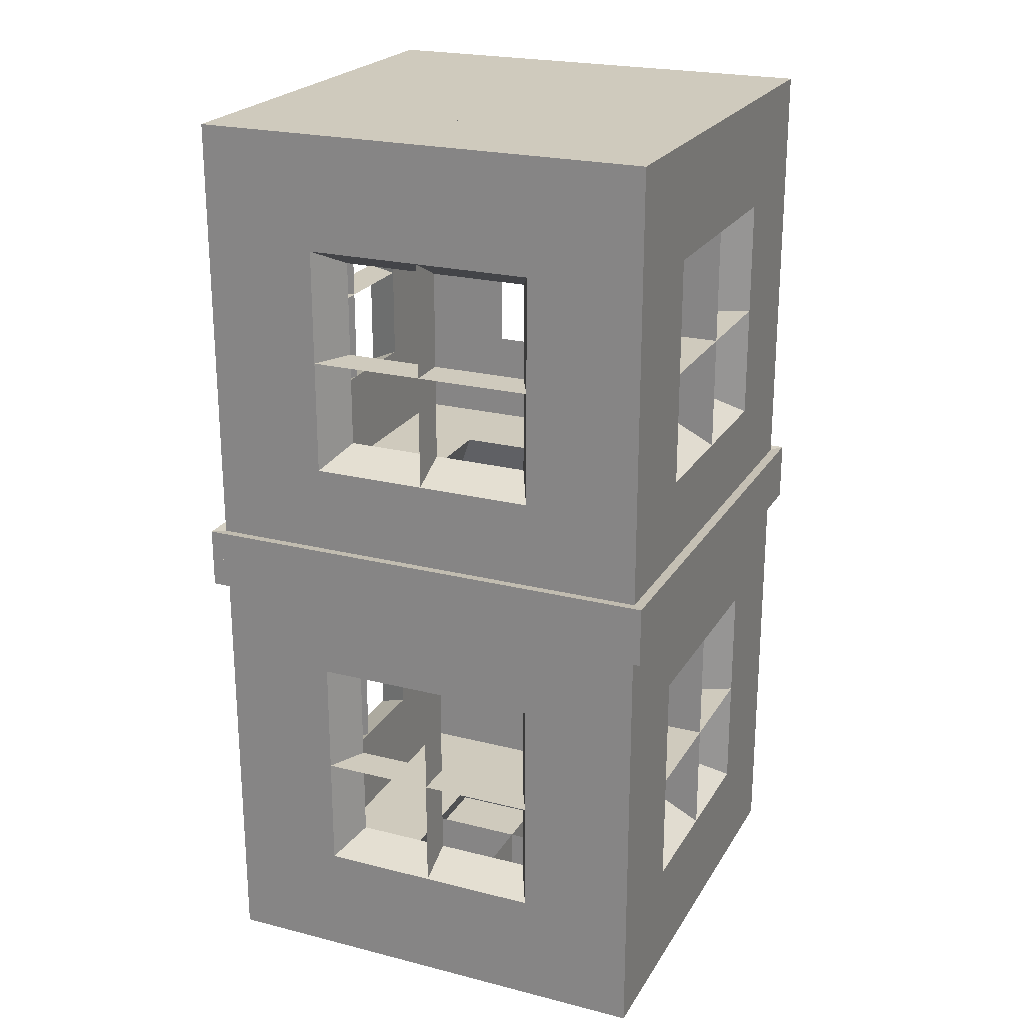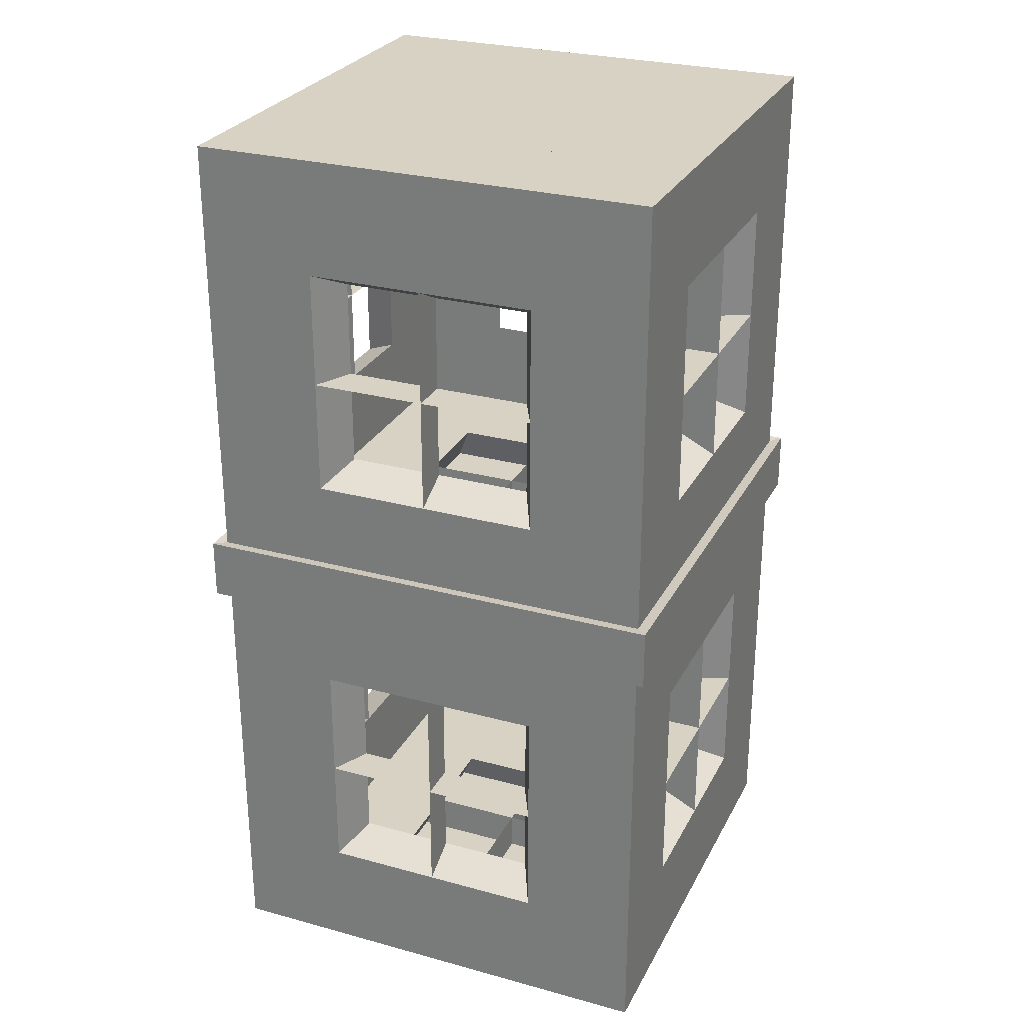
<metadata>
{"format":"obj","ext":"obj","renderer":"f3d","projection":"perspective","resolution":1024,"background":"white","views":[{"elev":22.8,"azim":113.5,"up":"+Y"},{"elev":27.7,"azim":-67.3,"up":"+Y"}]}
</metadata>
<code>
o Cube
v 1 -1 -1
v 1 -1 1
v -1 -1 -1
v -1 -1 1
v 0.5 -1 -1
v 0 -1 -1
v -0.5 -1 -1
v -0.5 -1 1
v 0 -1 1
v 0.5 -1 1
v 1 0.5 -1
v 1 0 -1
v 1 -0.5 -1
v -1 -0.5 1
v -1 0 1
v -1 0.5 1
v 1 0.5 1
v 1 0 1
v 1 -0.5 1
v -1 0.5 -1
v -1 0 -1
v -1 -0.5 -1
v -0.5 0.5 -1
v -0.5 0 -1
v -0.5 -0.5 -1
v 0 0.5 -1
v 0 0 -1
v 0 -0.5 -1
v 0.5 0.5 -1
v 0.5 0 -1
v 0.5 -0.5 -1
v 0.5 0.5 1
v 0.5 0 1
v 0.5 -0.5 1
v 0 0.5 1
v 0 0 1
v 0 -0.5 1
v -0.5 0.5 1
v -0.5 0 1
v -0.5 -0.5 1
v -1 -1 -0.5
v -1 -1 0
v -1 -1 0.5
v 1 -1 0.5
v 1 -1 0
v 1 -1 -0.5
v -0.5 -1 -0.5
v -0.5 -1 0
v -0.5 -1 0.5
v 0 -1 -0.5
v 0 -1 0
v 0 -1 0.5
v 0.5 -1 -0.5
v 0.5 -1 0
v 0.5 -1 0.5
v 0.5 1 -0.5
v 0.5 1 0
v 0.5 1 0.5
v 0 1 -0.5
v 0 1 0
v 0 1 0.5
v -0.5 1 -0.5
v -0.5 1 0
v -0.5 1 0.5
v 1 -0.5 -0.5
v 1 -0.5 0
v 1 -0.5 0.5
v 1 0 -0.5
v 1 0 0
v 1 0 0.5
v 1 0.5 -0.5
v 1 0.5 0
v 1 0.5 0.5
v -1 -0.5 0.5
v -1 -0.5 0
v -1 -0.5 -0.5
v -1 0 0.5
v -1 0 0
v -1 0 -0.5
v -1 0.5 0.5
v -1 0.5 0
v -1 0.5 -0.5
v 0.8298 0.8298 -0.8298
v 0.8298 -0.8298 -0.8298
v 0.8298 0.8298 0.8298
v 0.8298 -0.8298 0.8298
v -0.8298 0.8298 -0.8298
v -0.8298 -0.8298 -0.8298
v -0.8298 0.8298 0.8298
v -0.8298 -0.8298 0.8298
v 0.4149 -0.8298 -0.8298
v 0 -0.8298 -0.8298
v -0.4149 -0.8298 -0.8298
v 0.4149 0.8298 0.8298
v 0 0.8298 0.8298
v -0.4149 0.8298 0.8298
v -0.4149 -0.8298 0.8298
v 0 -0.8298 0.8298
v 0.4149 -0.8298 0.8298
v -0.4149 0.8298 -0.8298
v 0 0.8298 -0.8298
v 0.4149 0.8298 -0.8298
v 0.8298 0.4149 -0.8298
v 0.8298 0 -0.8298
v 0.8298 -0.4149 -0.8298
v -0.8298 -0.4149 0.8298
v -0.8298 0 0.8298
v -0.8298 0.4149 0.8298
v 0.8298 0.4149 0.8298
v 0.8298 0 0.8298
v 0.8298 -0.4149 0.8298
v -0.8298 0.4149 -0.8298
v -0.8298 0 -0.8298
v -0.8298 -0.4149 -0.8298
v -0.4149 0.4149 -0.8298
v -0.4149 0 -0.8298
v -0.4149 -0.4149 -0.8298
v 0 0.4149 -0.8298
v 0 0 -0.8298
v 0 -0.4149 -0.8298
v 0.4149 0.4149 -0.8298
v 0.4149 0 -0.8298
v 0.4149 -0.4149 -0.8298
v 0.4149 0.4149 0.8298
v 0.4149 0 0.8298
v 0.4149 -0.4149 0.8298
v 0 0.4149 0.8298
v 0 0 0.8298
v 0 -0.4149 0.8298
v -0.4149 0.4149 0.8298
v -0.4149 0 0.8298
v -0.4149 -0.4149 0.8298
v -0.8298 -0.8298 -0.4149
v -0.8298 -0.8298 0
v -0.8298 -0.8298 0.4149
v 0.8298 0.8298 -0.4149
v 0.8298 0.8298 0
v 0.8298 0.8298 0.4149
v -0.8298 0.8298 0.4149
v -0.8298 0.8298 0
v -0.8298 0.8298 -0.4149
v 0.8298 -0.8298 0.4149
v 0.8298 -0.8298 0
v 0.8298 -0.8298 -0.4149
v -0.4149 -0.8298 -0.4149
v -0.4149 -0.8298 0
v -0.4149 -0.8298 0.4149
v 0 -0.8298 -0.4149
v 0 -0.8298 0
v 0 -0.8298 0.4149
v 0.4149 -0.8298 -0.4149
v 0.4149 -0.8298 0
v 0.4149 -0.8298 0.4149
v 0.4149 0.8298 -0.4149
v 0.4149 0.8298 0
v 0.4149 0.8298 0.4149
v 0 0.8298 -0.4149
v 0 0.8298 0
v 0 0.8298 0.4149
v -0.4149 0.8298 -0.4149
v -0.4149 0.8298 0
v -0.4149 0.8298 0.4149
v 0.8298 -0.4149 -0.4149
v 0.8298 -0.4149 0
v 0.8298 -0.4149 0.4149
v 0.8298 0 -0.4149
v 0.8298 0 0
v 0.8298 0 0.4149
v 0.8298 0.4149 -0.4149
v 0.8298 0.4149 0
v 0.8298 0.4149 0.4149
v -0.8298 -0.4149 0.4149
v -0.8298 -0.4149 0
v -0.8298 -0.4149 -0.4149
v -0.8298 0 0.4149
v -0.8298 0 0
v -0.8298 0 -0.4149
v -0.8298 0.4149 0.4149
v -0.8298 0.4149 0
v -0.8298 0.4149 -0.4149
v 1 3 -1
v 1 3 1
v -1 3 -1
v -1 3 1
v 0.5 3 1
v 0 3 1
v -0.5 3 1
v -0.5 3 -1
v 0 3 -1
v 0.5 3 -1
v 1 2.5 -1
v 1 2 -1
v 1 1.5 -1
v -1 1.5 1
v -1 2 1
v -1 2.5 1
v 1 2.5 1
v 1 2 1
v 1 1.5 1
v -1 2.5 -1
v -1 2 -1
v -1 1.5 -1
v -0.5 2.5 -1
v -0.5 2 -1
v -0.5 1.5 -1
v 0 2.5 -1
v 0 2 -1
v 0 1.5 -1
v 0.5 2.5 -1
v 0.5 2 -1
v 0.5 1.5 -1
v 0.5 2.5 1
v 0.5 2 1
v 0.5 1.5 1
v 0 2.5 1
v 0 2 1
v 0 1.5 1
v -0.5 2.5 1
v -0.5 2 1
v -0.5 1.5 1
v 1 3 -0.5
v 1 3 0
v 1 3 0.5
v -1 3 0.5
v -1 3 0
v -1 3 -0.5
v -0.5 1 -0.5
v -0.5 1 0
v -0.5 1 0.5
v 0 1 -0.5
v 0 1 0
v 0 1 0.5
v 0.5 1 -0.5
v 0.5 1 0
v 0.5 1 0.5
v 0.5 3 -0.5
v 0.5 3 0
v 0.5 3 0.5
v 0 3 -0.5
v 0 3 0
v 0 3 0.5
v -0.5 3 -0.5
v -0.5 3 0
v -0.5 3 0.5
v 1 1.5 -0.5
v 1 1.5 0
v 1 1.5 0.5
v 1 2 -0.5
v 1 2 0
v 1 2 0.5
v 1 2.5 -0.5
v 1 2.5 0
v 1 2.5 0.5
v -1 1.5 0.5
v -1 1.5 0
v -1 1.5 -0.5
v -1 2 0.5
v -1 2 0
v -1 2 -0.5
v -1 2.5 0.5
v -1 2.5 0
v -1 2.5 -0.5
v 0.8298 2.83 -0.8298
v 0.8298 1.17 -0.8298
v 0.8298 2.83 0.8298
v 0.8298 1.17 0.8298
v -0.8298 2.83 -0.8298
v -0.8298 1.17 -0.8298
v -0.8298 2.83 0.8298
v -0.8298 1.17 0.8298
v 0.4149 1.17 -0.8298
v 0 1.17 -0.8298
v -0.4149 1.17 -0.8298
v 0.4149 2.83 0.8298
v 0 2.83 0.8298
v -0.4149 2.83 0.8298
v -0.4149 1.17 0.8298
v 0 1.17 0.8298
v 0.4149 1.17 0.8298
v -0.4149 2.83 -0.8298
v 0 2.83 -0.8298
v 0.4149 2.83 -0.8298
v 0.8298 2.415 -0.8298
v 0.8298 2 -0.8298
v 0.8298 1.585 -0.8298
v -0.8298 1.585 0.8298
v -0.8298 2 0.8298
v -0.8298 2.415 0.8298
v 0.8298 2.415 0.8298
v 0.8298 2 0.8298
v 0.8298 1.585 0.8298
v -0.8298 2.415 -0.8298
v -0.8298 2 -0.8298
v -0.8298 1.585 -0.8298
v -0.4149 2.415 -0.8298
v -0.4149 2 -0.8298
v -0.4149 1.585 -0.8298
v 0 2.415 -0.8298
v 0 2 -0.8298
v 0 1.585 -0.8298
v 0.4149 2.415 -0.8298
v 0.4149 2 -0.8298
v 0.4149 1.585 -0.8298
v 0.4149 2.415 0.8298
v 0.4149 2 0.8298
v 0.4149 1.585 0.8298
v 0 2.415 0.8298
v 0 2 0.8298
v 0 1.585 0.8298
v -0.4149 2.415 0.8298
v -0.4149 2 0.8298
v -0.4149 1.585 0.8298
v -0.8298 1.17 -0.4149
v -0.8298 1.17 0
v -0.8298 1.17 0.4149
v 0.8298 2.83 -0.4149
v 0.8298 2.83 0
v 0.8298 2.83 0.4149
v -0.8298 2.83 0.4149
v -0.8298 2.83 0
v -0.8298 2.83 -0.4149
v 0.8298 1.17 0.4149
v 0.8298 1.17 0
v 0.8298 1.17 -0.4149
v -0.4149 1.17 -0.4149
v -0.4149 1.17 0
v -0.4149 1.17 0.4149
v 0 1.17 -0.4149
v 0 1.17 0
v 0 1.17 0.4149
v 0.4149 1.17 -0.4149
v 0.4149 1.17 0
v 0.4149 1.17 0.4149
v 0.4149 2.83 -0.4149
v 0.4149 2.83 0
v 0.4149 2.83 0.4149
v 0 2.83 -0.4149
v 0 2.83 0
v 0 2.83 0.4149
v -0.4149 2.83 -0.4149
v -0.4149 2.83 0
v -0.4149 2.83 0.4149
v 0.8298 1.585 -0.4149
v 0.8298 1.585 0
v 0.8298 1.585 0.4149
v 0.8298 2 -0.4149
v 0.8298 2 0
v 0.8298 2 0.4149
v 0.8298 2.415 -0.4149
v 0.8298 2.415 0
v 0.8298 2.415 0.4149
v -0.8298 1.585 0.4149
v -0.8298 1.585 0
v -0.8298 1.585 -0.4149
v -0.8298 2 0.4149
v -0.8298 2 0
v -0.8298 2 -0.4149
v -0.8298 2.415 0.4149
v -0.8298 2.415 0
v -0.8298 2.415 -0.4149
v -1 0.75 1
v 1 0.75 -1
v 1 0.75 1
v -1 0.75 -1
v -0.5 0.75 -1
v 0 0.75 -1
v 0.5 0.75 -1
v 0.5 0.75 1
v 0 0.75 1
v -0.5 0.75 1
v 1 0.75 -0.5
v 1 0.75 0
v 1 0.75 0.5
v -1 0.75 0.5
v -1 0.75 0
v -1 0.75 -0.5
v 1 1.25 -1
v 1 1.25 1
v -1 1.25 -1
v -0.5 1.25 -1
v 0 1.25 -1
v 0.5 1.25 -1
v 0.5 1.25 1
v 0 1.25 1
v -0.5 1.25 1
v -1 1.25 1
v -1 1.25 0.5
v -1 1.25 0
v -1 1.25 -0.5
v 1 1.25 -0.5
v 1 1.25 0
v 1 1.25 0.5
v 1 1.125 -1
v 1 1.125 1
v -1 1.125 -1
v -0.5 1.125 -1
v 0 1.125 -1
v 0.5 1.125 -1
v 0.5 1.125 1
v 0 1.125 1
v -0.5 1.125 1
v -1 1.125 0.5
v -1 1.125 0
v -1 1.125 -0.5
v 1 1.125 -0.5
v 1 1.125 0
v 1 1.125 0.5
v -1 1.125 1
v -1 0.875 1
v 1 0.875 -1
v 1 0.875 1
v -1 0.875 -1
v -0.5 0.875 -1
v 0 0.875 -1
v 0.5 0.875 -1
v 0.5 0.875 1
v 0 0.875 1
v -0.5 0.875 1
v 1 0.875 -0.5
v 1 0.875 0
v 1 0.875 0.5
v -1 0.875 0.5
v -1 0.875 0
v -1 0.875 -0.5
v 1.048 1 -1.048
v 1.048 1 1.048
v -1.048 1 -1.048
v -1.048 1 1.048
v 0.5238 1 1.048
v 0 1 1.048
v -0.5238 1 1.048
v -0.5238 1 -1.048
v 0 1 -1.048
v 0.5238 1 -1.048
v 1.048 1 -0.5238
v 1.048 1 0
v 1.048 1 0.5238
v -1.048 1 0.5238
v -1.048 1 0
v -1.048 1 -0.5238
v 0.5238 1 -0.5238
v 0.5238 1 0
v 0.5238 1 0.5238
v 0 1 -0.5238
v 0 1 0
v 0 1 0.5238
v -0.5238 1 -0.5238
v -0.5238 1 0
v -0.5238 1 0.5238
v 1.048 1 -1.048
v 1.048 1 1.048
v -1.048 1 -1.048
v -1.048 1 1.048
v 0.5238 1 -1.048
v 0 1 -1.048
v -0.5238 1 -1.048
v -0.5238 1 1.048
v 0 1 1.048
v 0.5238 1 1.048
v -1.048 1 -0.5238
v -1.048 1 0
v -1.048 1 0.5238
v 1.048 1 0.5238
v 1.048 1 0
v 1.048 1 -0.5238
v -0.5238 1 -0.5238
v -0.5238 1 0
v -0.5238 1 0.5238
v 0 1 -0.5238
v 0 1 0
v 0 1 0.5238
v 0.5238 1 -0.5238
v 0.5238 1 0
v 0.5238 1 0.5238
v 1.048 1.131 -1.048
v 1.048 1.131 1.048
v -1.048 1.131 -1.048
v -0.5238 1.131 -1.048
v 0 1.131 -1.048
v 0.5238 1.131 -1.048
v 0.5238 1.131 1.048
v 0 1.131 1.048
v -0.5238 1.131 1.048
v -1.048 1.131 0.5238
v -1.048 1.131 0
v -1.048 1.131 -0.5238
v 1.048 1.131 -0.5238
v 1.048 1.131 0
v 1.048 1.131 0.5238
v -1.048 1.131 1.048
v -1.048 0.869 1.048
v 1.048 0.869 -1.048
v 1.048 0.869 1.048
v -1.048 0.869 -1.048
v -0.5238 0.869 -1.048
v 0 0.869 -1.048
v 0.5238 0.869 -1.048
v 0.5238 0.869 1.048
v 0 0.869 1.048
v -0.5238 0.869 1.048
v 1.048 0.869 -0.5238
v 1.048 0.869 0
v 1.048 0.869 0.5238
v -1.048 0.869 0.5238
v -1.048 0.869 0
v -1.048 0.869 -0.5238
f 55 10 2 44
f 43 4 8 49
f 49 8 9 52
f 52 9 10 55
f 9 8 40 37
f 92 120 123 91
f 110 109 124 125
f 10 9 37 34
f 111 110 125 126
f 86 111 126 99
f 2 10 34 19
f 19 34 33 18
f 18 33 32 17
f 6 5 31 28
f 99 126 129 98
f 98 129 132 97
f 7 6 28 25
f 159 162 96 95
f 156 159 95 94
f 3 7 25 22
f 22 25 24 21
f 21 24 23 20
f 5 1 13 31
f 31 13 12 30
f 30 12 11 29
f 44 2 19 67
f 67 19 18 70
f 70 18 17 73
f 41 3 22 76
f 76 22 21 79
f 79 21 20 82
f 8 4 14 40
f 40 14 15 39
f 39 15 16 38
f 15 77 80 16
f 138 156 94 85
f 127 95 96 130
f 14 74 77 15
f 124 94 95 127
f 109 85 94 124
f 4 43 74 14
f 43 42 75 74
f 42 41 76 75
f 12 68 71 11
f 150 153 99 98
f 147 150 98 97
f 13 65 68 12
f 135 147 97 90
f 118 101 102 121
f 1 46 65 13
f 46 45 66 65
f 45 44 67 66
f 115 100 101 118
f 112 87 100 115
f 121 102 83 103
f 171 138 85 109
f 6 50 53 5
f 153 142 86 99
f 180 141 87 112
f 7 47 50 6
f 130 96 89 108
f 162 139 89 96
f 3 41 47 7
f 41 42 48 47
f 42 43 49 48
f 5 53 46 1
f 53 54 45 46
f 54 55 44 45
f 93 117 120 92
f 88 114 117 93
f 114 113 116 117
f 113 112 115 116
f 91 123 105 84
f 123 122 104 105
f 122 121 103 104
f 142 165 111 86
f 165 168 110 111
f 168 171 109 110
f 133 174 114 88
f 174 177 113 114
f 177 180 112 113
f 97 132 106 90
f 132 131 107 106
f 131 130 108 107
f 107 108 178 175
f 106 107 175 172
f 90 106 172 135
f 135 172 173 134
f 134 173 174 133
f 104 103 169 166
f 105 104 166 163
f 84 105 163 144
f 144 163 164 143
f 143 164 165 142
f 101 100 160 157
f 102 101 157 154
f 83 102 154 136
f 136 154 155 137
f 137 155 156 138
f 92 91 151 148
f 93 92 148 145
f 88 93 145 133
f 133 145 146 134
f 134 146 147 135
f 103 83 136 169
f 169 136 137 170
f 170 137 138 171
f 91 84 144 151
f 151 144 143 152
f 152 143 142 153
f 108 89 139 178
f 178 139 140 179
f 179 140 141 180
f 100 87 141 160
f 160 141 140 161
f 161 140 139 162
f 72 71 169 170
f 30 29 121 122
f 73 72 170 171
f 31 30 122 123
f 47 48 146 145
f 62 59 157 160
f 74 75 173 172
f 48 49 147 146
f 32 33 125 124
f 63 60 158 161
f 75 76 174 173
f 33 34 126 125
f 61 64 162 159
f 50 51 149 148
f 59 56 154 157
f 77 78 176 175
f 51 52 150 149
f 35 36 128 127
f 60 57 155 158
f 78 79 177 176
f 36 37 129 128
f 58 61 159 156
f 54 53 151 152
f 81 80 178 179
f 55 54 152 153
f 39 38 130 131
f 82 81 179 180
f 40 39 131 132
f 80 77 175 178
f 56 57 155 154
f 37 40 132 129
f 53 50 148 151
f 81 78 176 179
f 57 58 156 155
f 36 39 131 128
f 54 51 149 152
f 79 82 180 177
f 38 35 127 130
f 52 55 153 150
f 77 74 172 175
f 59 60 158 157
f 34 37 129 126
f 50 47 145 148
f 78 75 173 176
f 60 61 159 158
f 33 36 128 125
f 51 48 146 149
f 76 79 177 174
f 35 32 124 127
f 49 52 150 147
f 63 62 160 161
f 64 63 161 162
f 71 68 166 169
f 65 66 164 163
f 28 31 123 120
f 23 24 116 115
f 72 69 167 170
f 66 67 165 164
f 27 30 122 119
f 24 25 117 116
f 70 73 171 168
f 29 26 118 121
f 68 65 163 166
f 68 69 167 166
f 25 28 120 117
f 26 27 119 118
f 69 66 164 167
f 69 70 168 167
f 24 27 119 116
f 27 28 120 119
f 67 70 168 165
f 26 23 115 118
f 48 51 52 49
f 47 50 51 48
f 50 53 54 51
f 51 54 55 52
f 244 187 184 224
f 218 196 184 187
f 262 200 183 226
f 397 396 478 479
f 253 197 182 223
f 209 191 181 190
f 200 203 188 183
f 203 206 189 188
f 206 209 190 189
f 415 410 492 497
f 398 397 479 480
f 412 413 495 494
f 197 212 185 182
f 212 215 186 185
f 215 218 187 186
f 223 182 185 238
f 238 185 186 241
f 241 186 187 244
f 384 385 220 217
f 272 300 303 271
f 290 289 304 305
f 383 384 217 214
f 291 290 305 306
f 266 291 306 279
f 378 383 214 199
f 199 214 213 198
f 198 213 212 197
f 381 382 211 208
f 279 306 309 278
f 278 309 312 277
f 380 381 208 205
f 339 342 276 275
f 336 339 275 274
f 379 380 205 202
f 202 205 204 201
f 201 204 203 200
f 382 377 193 211
f 211 193 192 210
f 210 192 191 209
f 392 378 199 247
f 247 199 198 250
f 250 198 197 253
f 389 379 202 256
f 256 202 201 259
f 259 201 200 262
f 385 386 194 220
f 220 194 195 219
f 219 195 196 218
f 195 257 260 196
f 318 336 274 265
f 307 275 276 310
f 194 254 257 195
f 304 274 275 307
f 289 265 274 304
f 386 387 254 194
f 387 388 255 254
f 388 389 256 255
f 192 248 251 191
f 330 333 279 278
f 327 330 278 277
f 193 245 248 192
f 315 327 277 270
f 298 281 282 301
f 377 390 245 193
f 390 391 246 245
f 391 392 247 246
f 189 239 242 188
f 295 280 281 298
f 292 267 280 295
f 190 236 239 189
f 301 282 263 283
f 351 318 265 289
f 181 221 236 190
f 221 222 237 236
f 222 223 238 237
f 399 394 476 481
f 333 322 266 279
f 360 321 267 292
f 413 414 496 495
f 310 276 269 288
f 342 319 269 276
f 407 406 488 489
f 400 399 481 482
f 414 415 497 496
f 191 251 221 181
f 251 252 222 221
f 252 253 223 222
f 406 405 487 488
f 401 400 482 483
f 411 416 498 493
f 196 260 224 184
f 260 261 225 224
f 261 262 226 225
f 188 242 226 183
f 242 243 225 226
f 243 244 224 225
f 273 297 300 272
f 268 294 297 273
f 294 293 296 297
f 293 292 295 296
f 271 303 285 264
f 303 302 284 285
f 302 301 283 284
f 322 345 291 266
f 345 348 290 291
f 348 351 289 290
f 313 354 294 268
f 354 357 293 294
f 357 360 292 293
f 277 312 286 270
f 312 311 287 286
f 311 310 288 287
f 287 288 358 355
f 286 287 355 352
f 270 286 352 315
f 315 352 353 314
f 314 353 354 313
f 284 283 349 346
f 285 284 346 343
f 264 285 343 324
f 324 343 344 323
f 323 344 345 322
f 281 280 340 337
f 282 281 337 334
f 263 282 334 316
f 316 334 335 317
f 317 335 336 318
f 272 271 331 328
f 273 272 328 325
f 268 273 325 313
f 313 325 326 314
f 314 326 327 315
f 283 263 316 349
f 349 316 317 350
f 350 317 318 351
f 271 264 324 331
f 331 324 323 332
f 332 323 322 333
f 288 269 319 358
f 358 319 320 359
f 359 320 321 360
f 280 267 321 340
f 340 321 320 341
f 341 320 319 342
f 252 251 349 350
f 210 209 301 302
f 253 252 350 351
f 211 210 302 303
f 227 228 326 325
f 242 239 337 340
f 254 255 353 352
f 228 229 327 326
f 212 213 305 304
f 243 240 338 341
f 255 256 354 353
f 213 214 306 305
f 241 244 342 339
f 230 231 329 328
f 239 236 334 337
f 257 258 356 355
f 231 232 330 329
f 215 216 308 307
f 240 237 335 338
f 258 259 357 356
f 216 217 309 308
f 238 241 339 336
f 234 233 331 332
f 261 260 358 359
f 235 234 332 333
f 219 218 310 311
f 262 261 359 360
f 220 219 311 312
f 260 257 355 358
f 236 237 335 334
f 217 220 312 309
f 233 230 328 331
f 261 258 356 359
f 237 238 336 335
f 216 219 311 308
f 234 231 329 332
f 259 262 360 357
f 218 215 307 310
f 232 235 333 330
f 257 254 352 355
f 239 240 338 337
f 214 217 309 306
f 230 227 325 328
f 258 255 353 356
f 240 241 339 338
f 213 216 308 305
f 231 228 326 329
f 256 259 357 354
f 215 212 304 307
f 229 232 330 327
f 243 242 340 341
f 244 243 341 342
f 251 248 346 349
f 245 246 344 343
f 208 211 303 300
f 203 204 296 295
f 252 249 347 350
f 246 247 345 344
f 207 210 302 299
f 204 205 297 296
f 250 253 351 348
f 209 206 298 301
f 248 245 343 346
f 248 249 347 346
f 205 208 300 297
f 206 207 299 298
f 249 246 344 347
f 249 250 348 347
f 204 207 299 296
f 207 208 300 299
f 247 250 348 345
f 206 203 295 298
f 239 236 237 240
f 240 237 238 241
f 240 243 244 241
f 239 242 243 240
f 405 393 475 487
f 416 417 499 498
f 404 403 485 486
f 417 418 500 499
f 81 82 376 375
f 80 81 375 374
f 16 80 374 361
f 72 73 373 372
f 71 72 372 371
f 11 71 371 362
f 35 38 370 369
f 32 35 369 368
f 17 32 368 363
f 26 29 367 366
f 23 26 366 365
f 20 23 365 364
f 29 11 362 367
f 73 17 363 373
f 82 20 364 376
f 38 16 361 370
f 406 407 392 391
f 405 406 391 390
f 393 405 390 377
f 403 404 389 388
f 402 403 388 387
f 408 402 387 386
f 401 408 386 385
f 404 395 379 389
f 407 394 378 392
f 398 393 377 382
f 395 396 380 379
f 396 397 381 380
f 397 398 382 381
f 394 399 383 378
f 399 400 384 383
f 400 401 385 384
f 403 402 484 485
f 410 419 501 492
f 402 408 490 484
f 419 420 502 501
f 408 401 483 490
f 420 421 503 502
f 395 404 486 477
f 409 422 504 491
f 394 407 489 476
f 418 409 491 500
f 422 423 505 504
f 393 398 480 475
f 424 412 494 506
f 423 424 506 505
f 396 395 477 478
f 421 411 493 503
f 375 376 424 423
f 374 375 423 422
f 361 374 422 409
f 372 373 421 420
f 371 372 420 419
f 362 371 419 410
f 369 370 418 417
f 368 369 417 416
f 363 368 416 411
f 366 367 415 414
f 365 366 414 413
f 364 365 413 412
f 367 362 410 415
f 373 363 411 421
f 376 364 412 424
f 370 361 409 418
f 449 431 428 438
f 500 491 428 431
f 506 494 427 440
f 503 493 426 437
f 497 492 425 434
f 494 495 432 427
f 495 496 433 432
f 496 497 434 433
f 493 498 429 426
f 498 499 430 429
f 499 500 431 430
f 437 426 429 443
f 443 429 430 446
f 446 430 431 449
f 433 444 447 432
f 434 441 444 433
f 425 435 441 434
f 435 436 442 441
f 436 437 443 442
f 492 501 435 425
f 501 502 436 435
f 502 503 437 436
f 491 504 438 428
f 504 505 439 438
f 505 506 440 439
f 432 447 440 427
f 447 448 439 440
f 448 449 438 439
f 444 441 442 445
f 445 442 443 446
f 445 448 449 446
f 444 447 448 445
f 474 459 451 463
f 462 453 457 468
f 468 457 458 471
f 471 458 459 474
f 455 469 472 454
f 456 466 469 455
f 452 460 466 456
f 460 461 467 466
f 461 462 468 467
f 454 472 465 450
f 472 473 464 465
f 473 474 463 464
f 467 470 471 468
f 466 469 470 467
f 469 472 473 470
f 470 473 474 471
f 458 457 483 482
f 459 458 482 481
f 451 459 481 476
f 455 454 480 479
f 456 455 479 478
f 452 456 478 477
f 454 450 475 480
f 463 451 476 489
f 460 452 477 486
f 457 453 490 483
f 453 462 484 490
f 462 461 485 484
f 461 460 486 485
f 450 465 487 475
f 465 464 488 487
f 464 463 489 488

</code>
